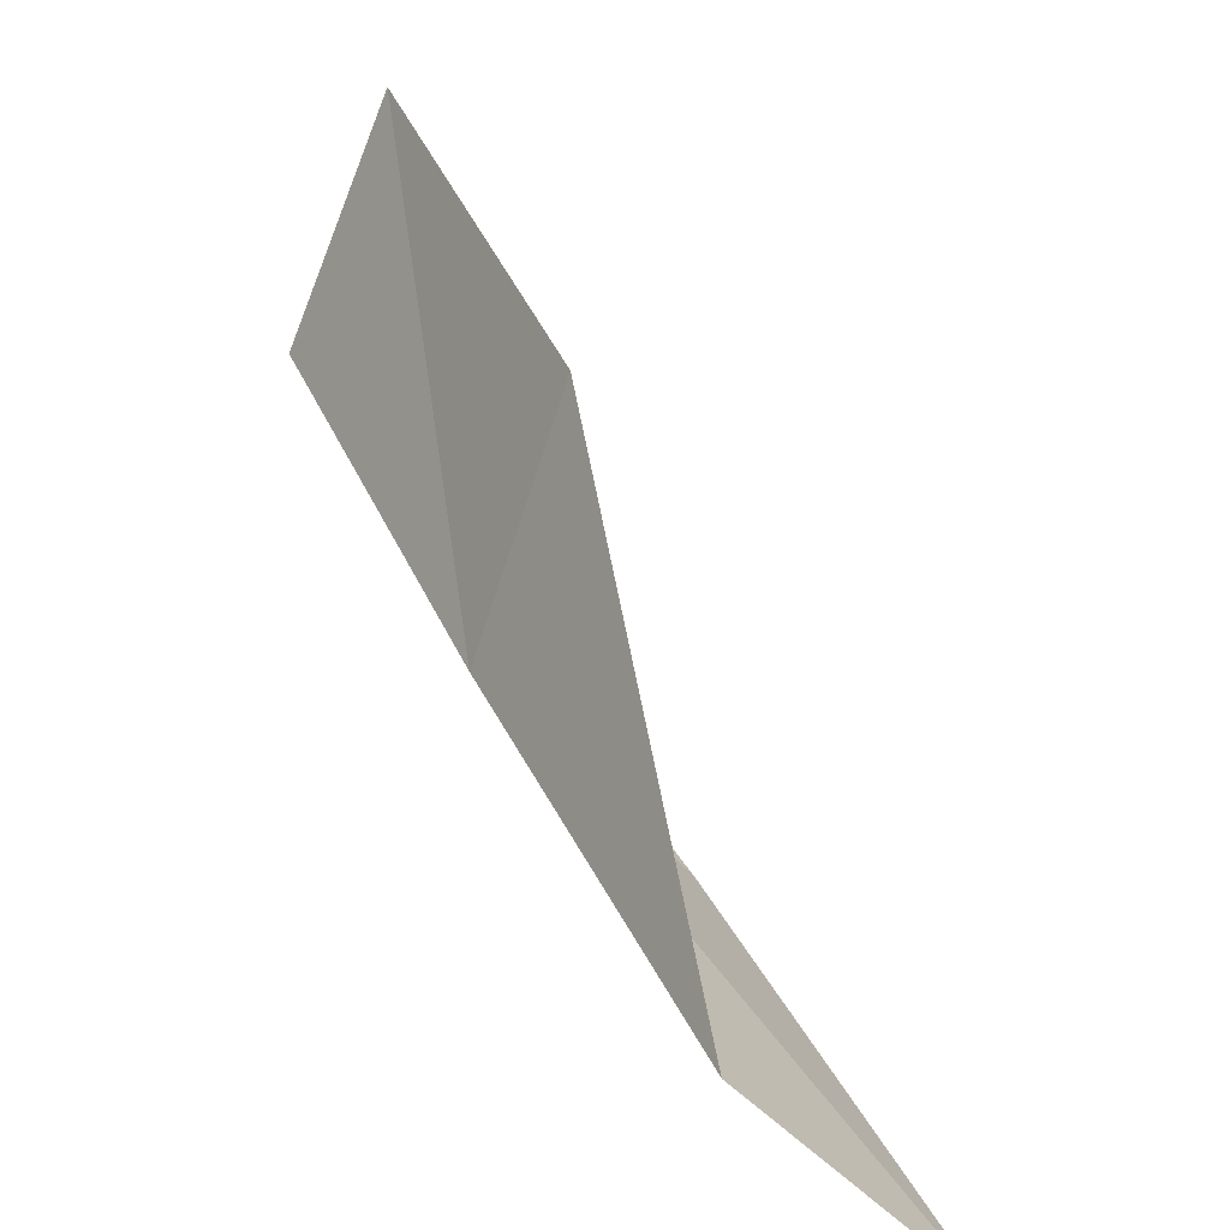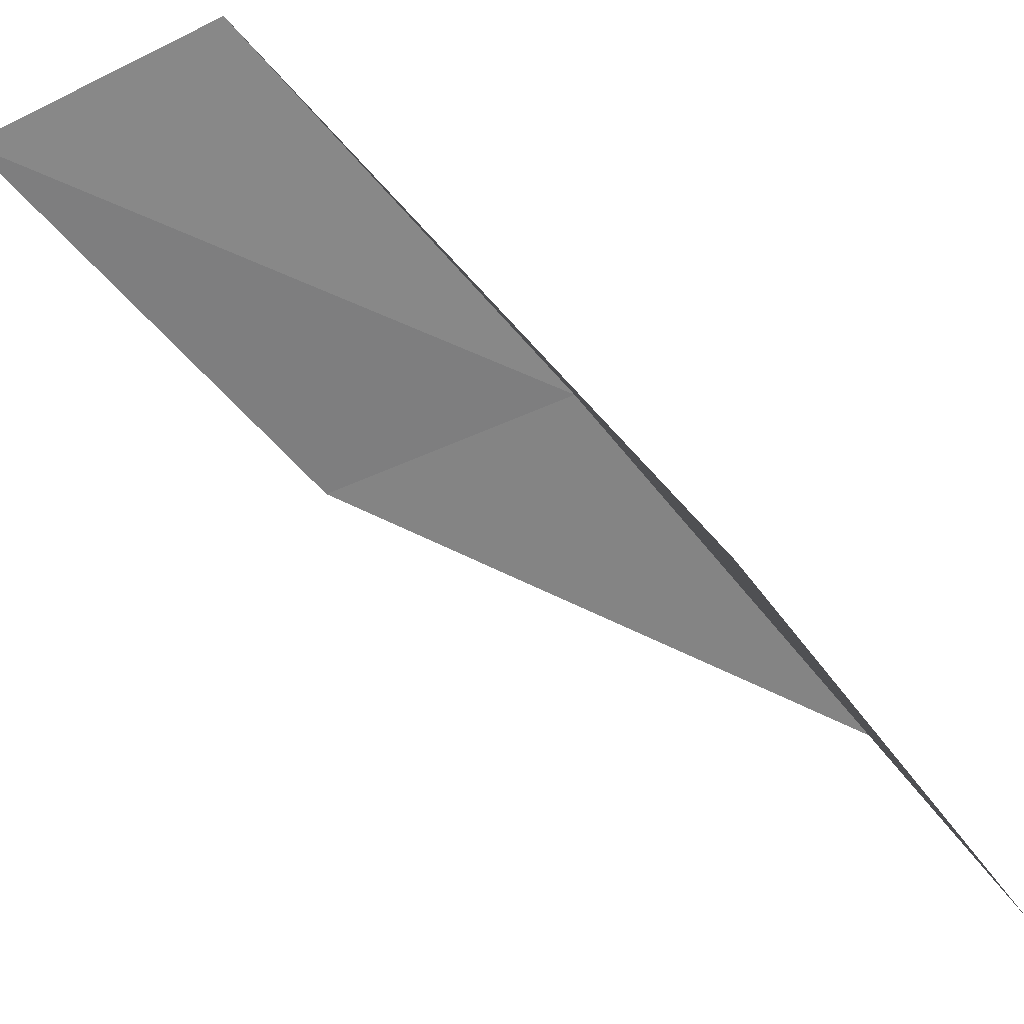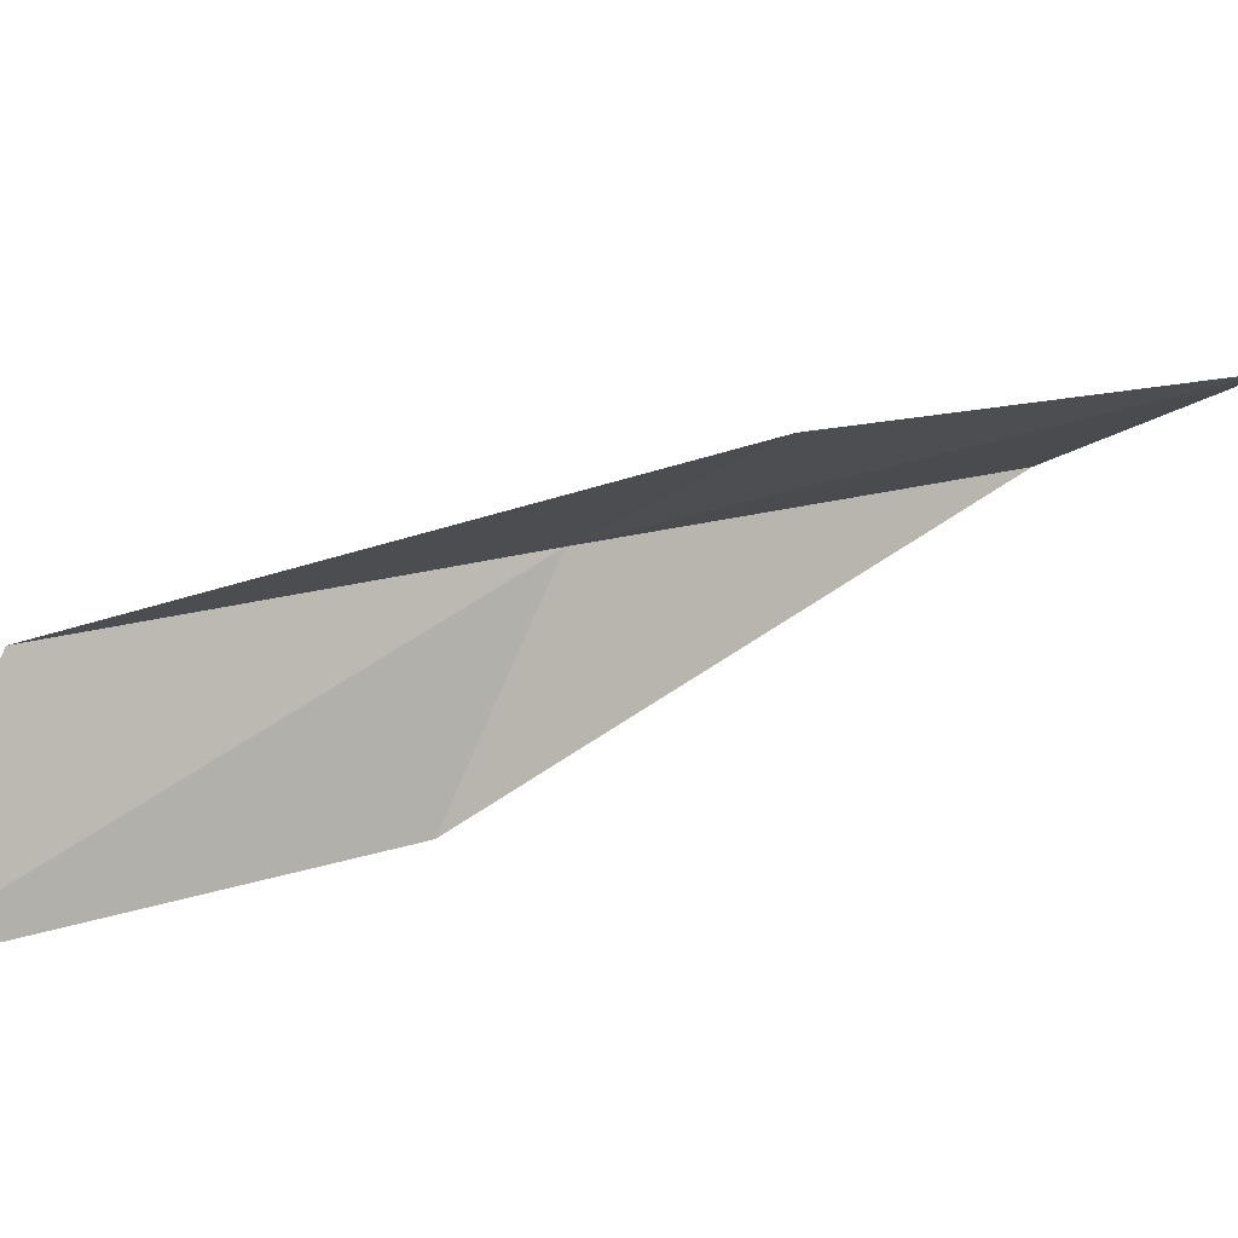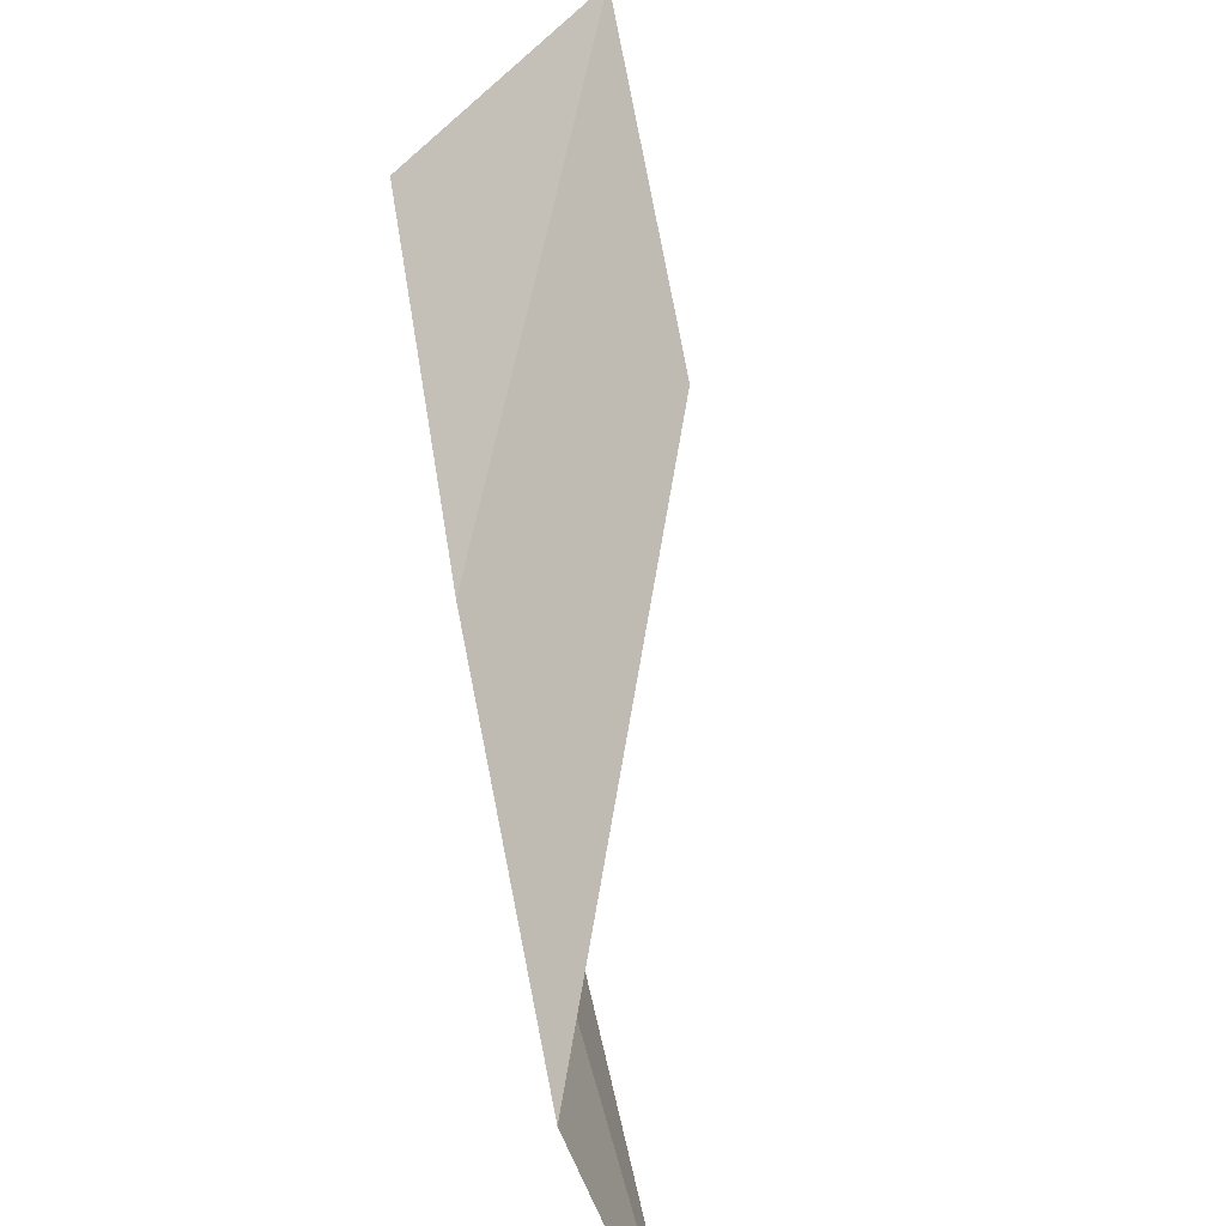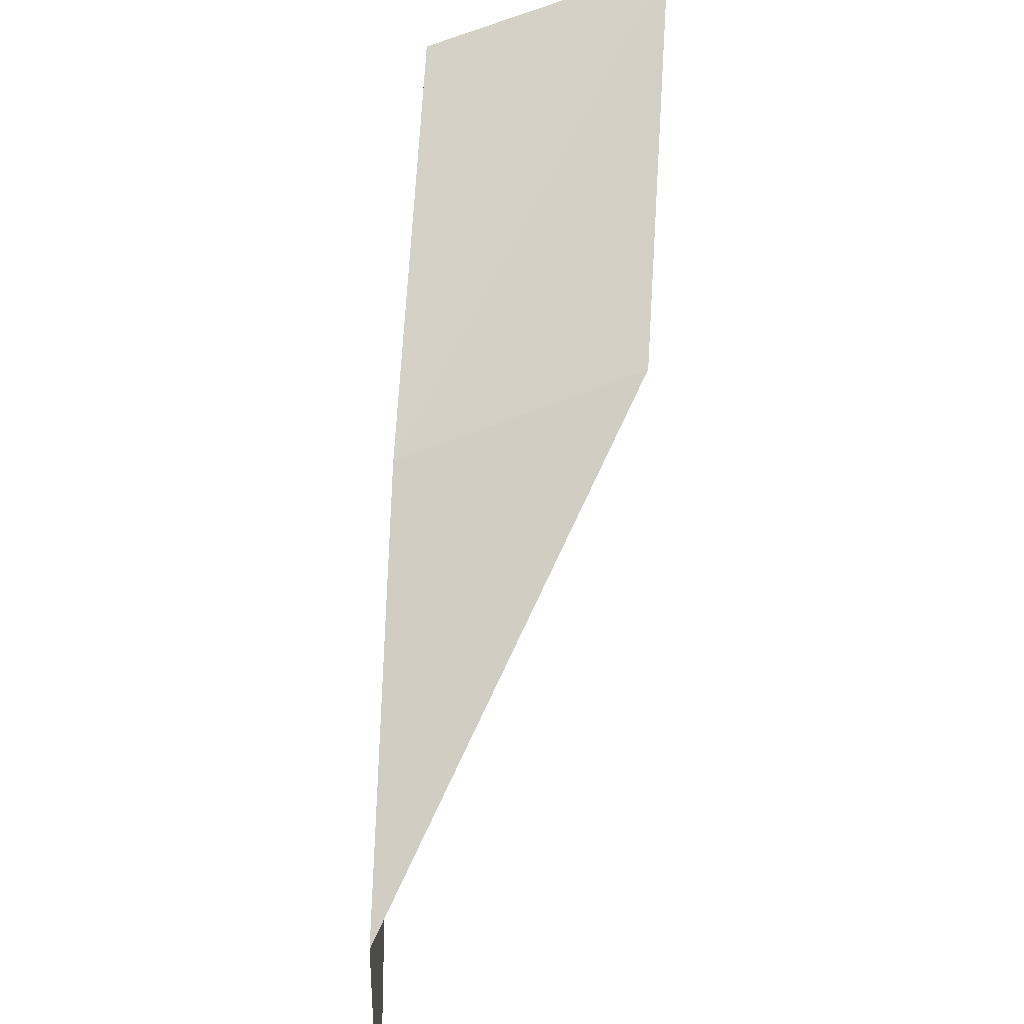
<metadata>
{"format":"obj","ext":"obj","renderer":"f3d","projection":"perspective","resolution":1024,"background":"white","views":[{"elev":-75.1,"azim":-97.7,"up":"+Z"},{"elev":-28.7,"azim":23.4,"up":"+Y"},{"elev":-38.5,"azim":-132.4,"up":"+Y"},{"elev":-68.2,"azim":-125.0,"up":"+Z"},{"elev":-57.7,"azim":-146.6,"up":"+Z"}]}
</metadata>
<code>
v 20.65 15.8 4
v 22.15 13.61 2
v 21.41 14.75 4
v 21.45 14.7 2
v 19.33 15.55 4
v 19.79 16.86 6
v 18.49 16.54 6
f 1 3 2
f 1 2 4
f 1 4 5
f 1 6 3
f 1 7 6
f 1 5 7

</code>
